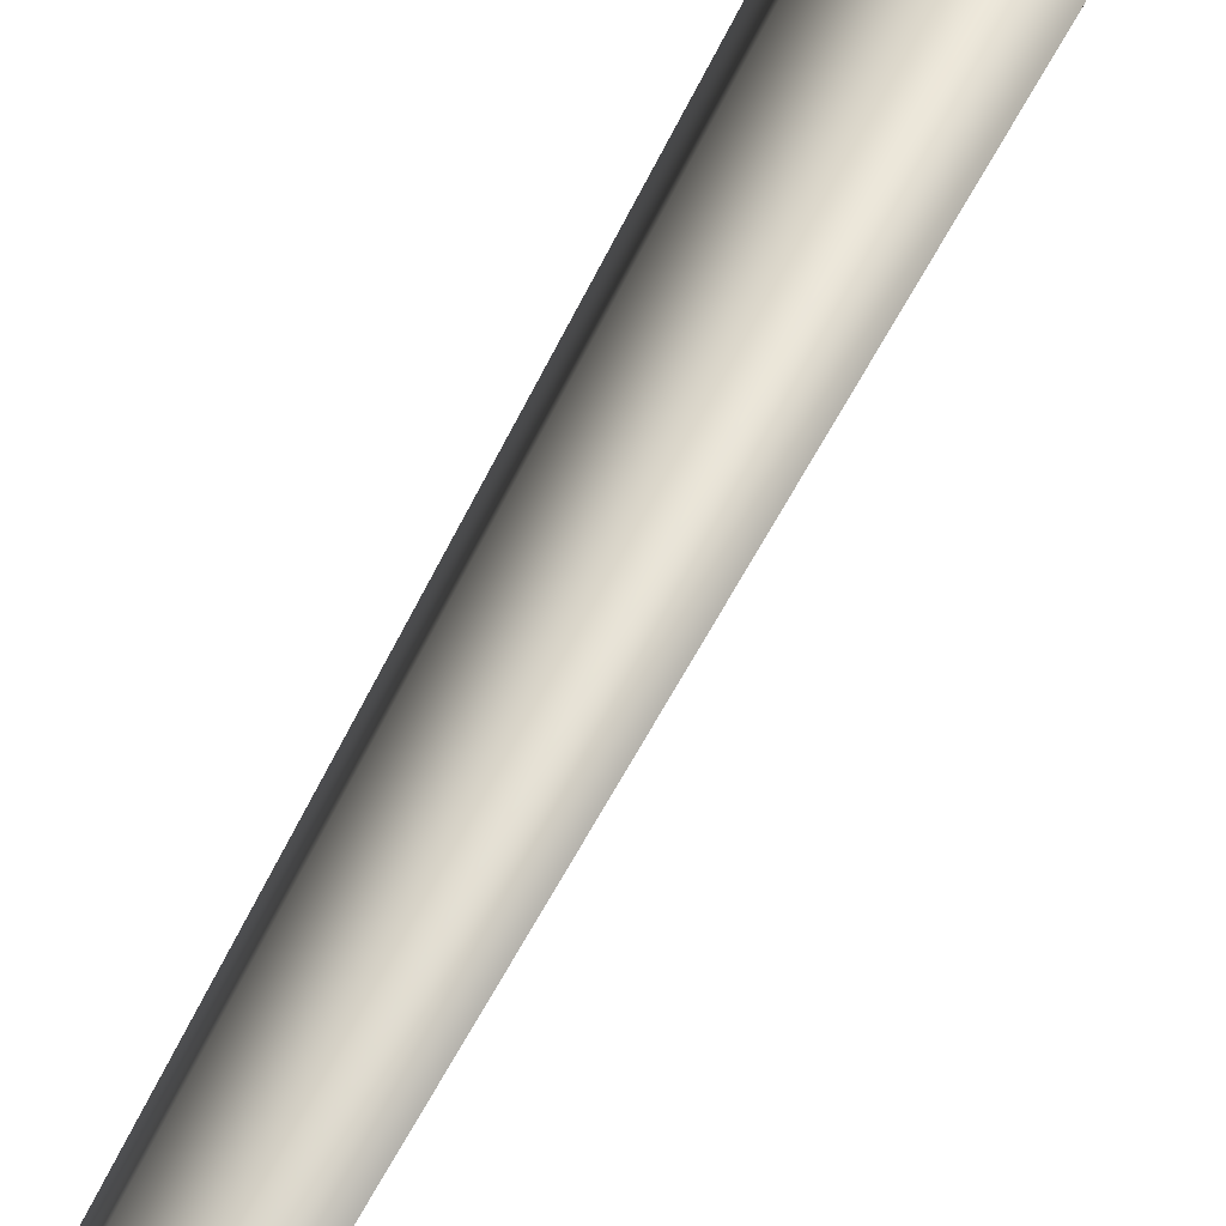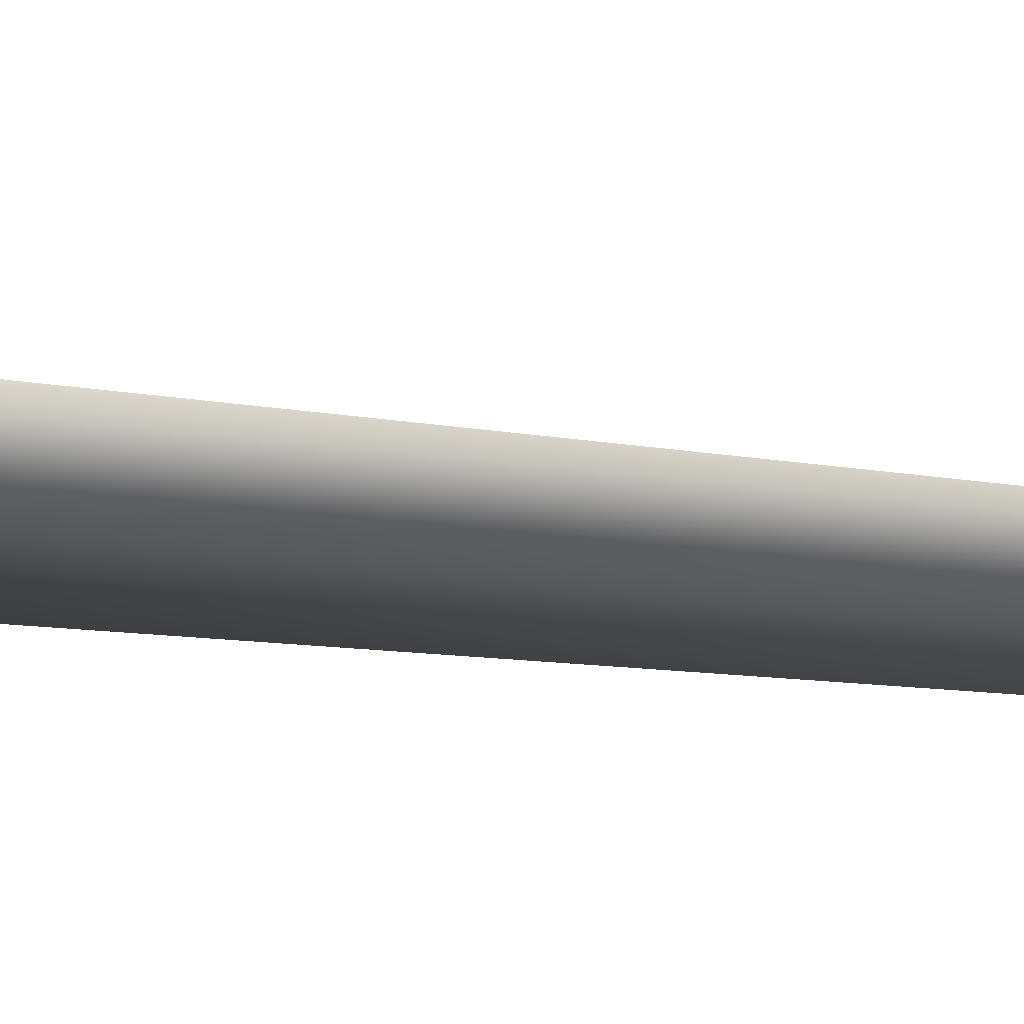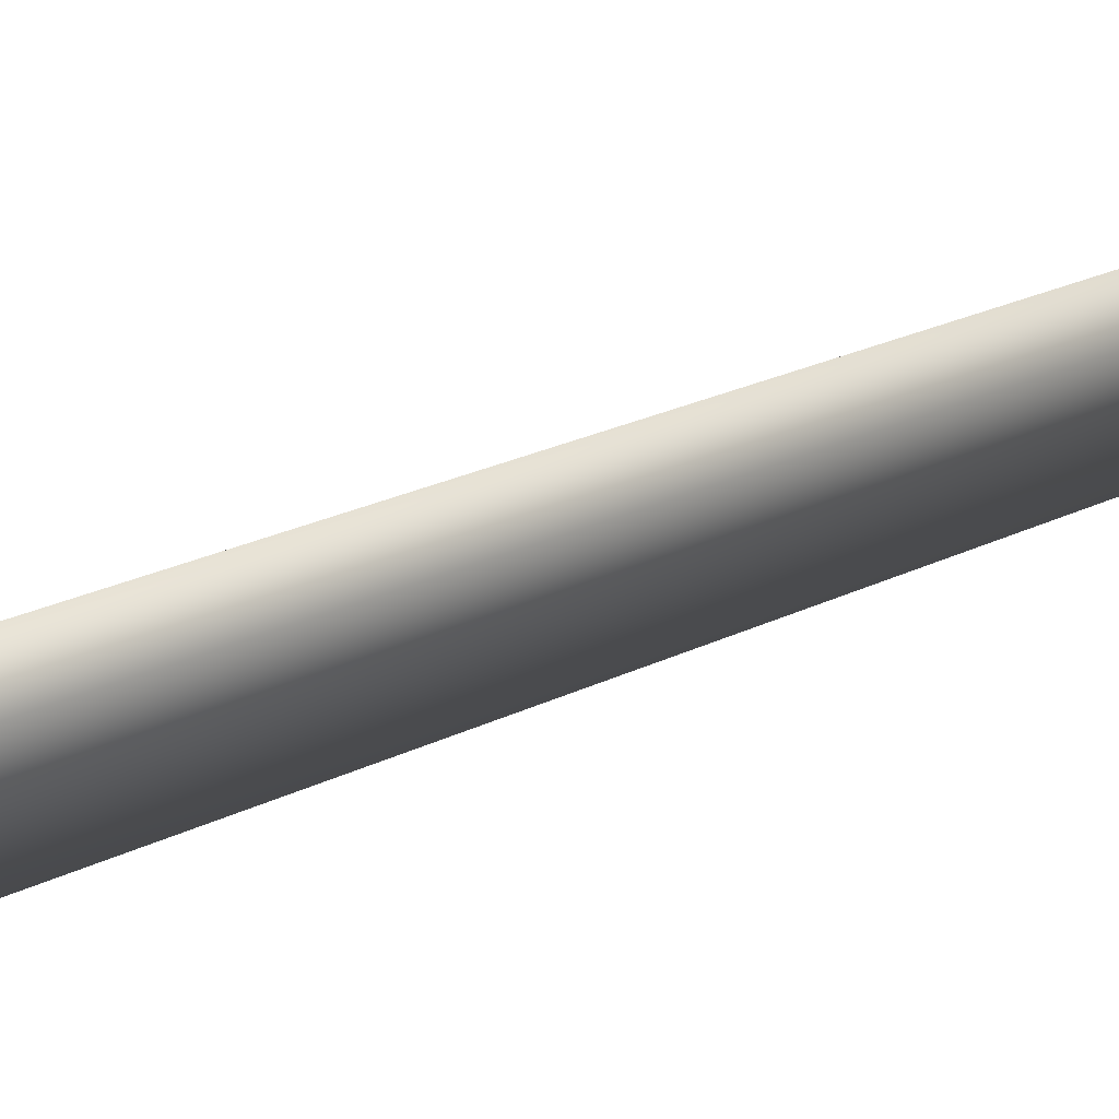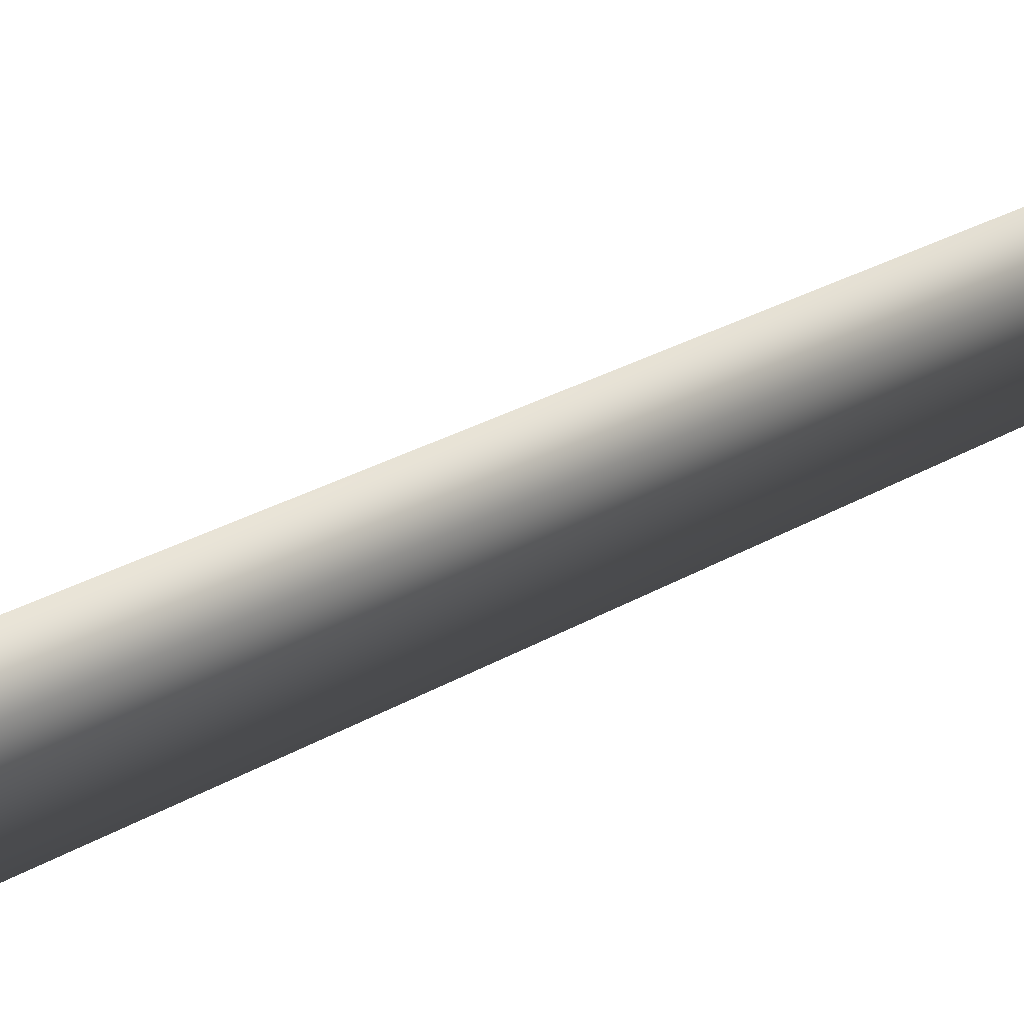
<metadata>
{"format":"obj","ext":"obj","renderer":"f3d","projection":"perspective","resolution":1024,"background":"white","views":[{"elev":37.4,"azim":-161.9,"up":"+Z"},{"elev":61.9,"azim":94.5,"up":"+Z"},{"elev":40.4,"azim":61.1,"up":"+Z"},{"elev":45.8,"azim":58.2,"up":"+Z"}]}
</metadata>
<code>
v 0.0009503 -0.2775 0.6593
v -0.5684 -0.2775 0.3306
v 0.000147 0.5697 0.3851
v -0.3313 0.5602 0.193
v -0.1712 8.015 0.279
v 0.1277 8.017 0.2921
v -0.2836 7.962 -0.02117
v 0.2877 24 -0.04295
v 0.2877 24 -0.04295
v -0.5684 -0.2775 -0.3268
v 0.001739 0.5519 -0.3814
v -0.3305 0.5513 -0.1903
v 0.0009473 -0.2775 -0.6555
v 0.03054 7.948 -0.2673
v -0.2836 7.962 -0.02117
v 0.2877 24 -0.04295
v -0.5684 -0.2775 0.3306
v -0.3305 0.5513 -0.1903
v -0.3313 0.5602 0.193
v -0.5684 -0.2775 -0.3268
v -0.2836 7.962 -0.02117
v 0.5703 -0.2775 -0.3268
v 0.3332 0.5615 -0.1892
v 0.0009473 -0.2775 -0.6555
v 0.001739 0.5519 -0.3814
v 0.03054 7.948 -0.2673
v 0.3123 8.009 -0.0006687
v 0.2877 24 -0.04295
v 0.5703 -0.2775 -0.3268
v 0.5703 -0.2775 0.3306
v 0.3332 0.5615 -0.1892
v 0.3324 0.5704 0.1941
v 0.0009503 -0.2775 0.6593
v 0.000147 0.5697 0.3851
v 0.1277 8.017 0.2921
v 0.3123 8.009 -0.0006687
v 0.2877 24 -0.04295
g MEP_ConTrunk_01_h_14409_168
f 1 3 2
f 3 4 2
f 4 3 5
f 3 6 5
f 4 5 7
f 6 8 5
f 5 9 7
f 10 12 11
f 13 10 11
f 11 12 14
f 12 15 14
f 15 16 14
f 17 19 18
f 20 17 18
f 18 19 21
f 22 24 23
f 24 25 23
f 25 26 23
f 23 26 27
f 26 28 27
f 29 31 30
f 31 32 30
f 30 32 33
f 32 34 33
f 34 32 35
f 32 36 35
f 32 31 36
f 36 37 35

</code>
